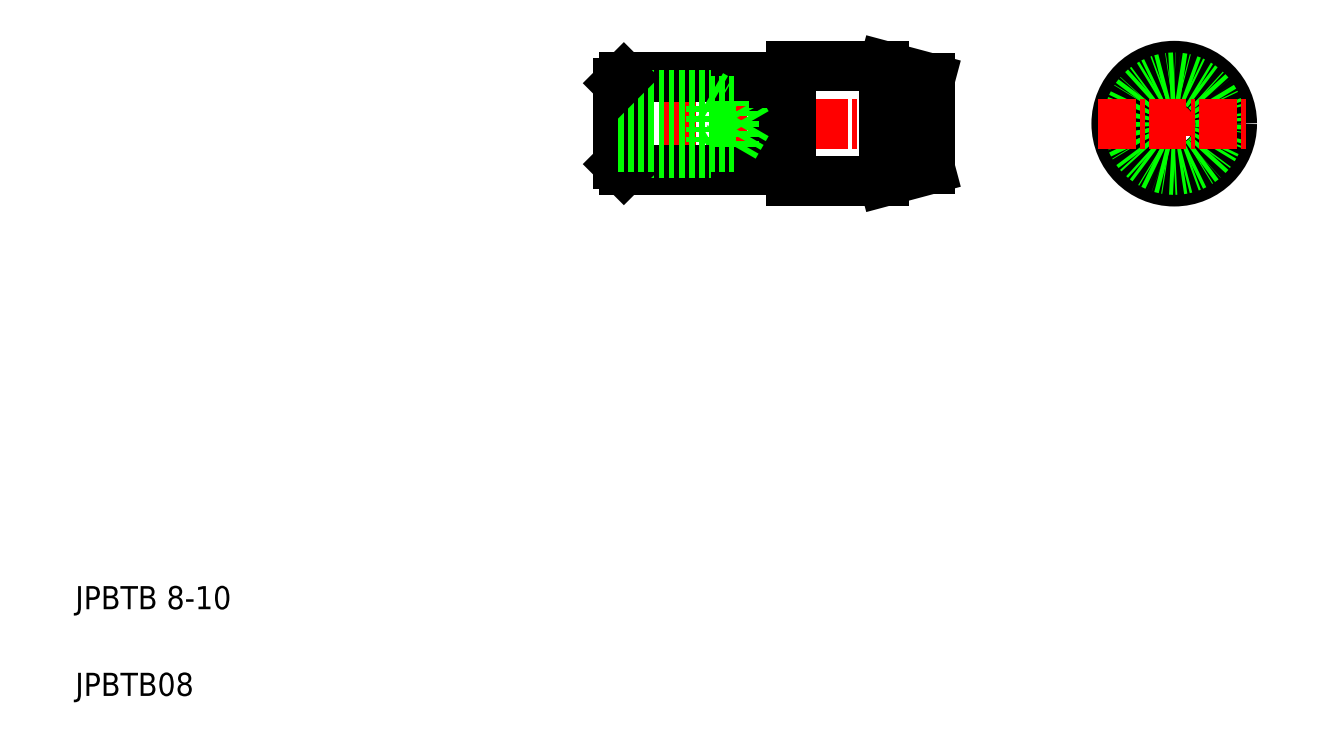
<metadata>
{"format":"dxf","ext":"dxf","renderer":"ezdxf+matplotlib","layout":"modelspace","background":"white","min_lineweight":24,"dpi":150}
</metadata>
<code>
0
SECTION
2
ENTITIES
0
LINE
8
CENTER
10
51.11
20
54.51
30
0
11
79.86
21
54.51
31
0
0
LINE
8
0
10
66.96
20
49.51
30
0
11
74.96
21
49.51
31
0
0
LINE
8
0
10
66.96
20
59.51
30
0
11
74.96
21
59.51
31
0
0
LINE
8
0
10
59.96
20
52.01
30
0
11
60.82
21
52.51
31
0
0
LINE
8
0
10
59.96
20
52.01
30
0
11
59.96
21
57.01
31
0
0
LINE
8
0
10
65.46
20
58.51
30
0
11
65.46
21
50.51
31
0
0
LINE
8
0
10
52.46
20
50.51
30
0
11
52.46
21
58.51
31
0
0
LINE
8
0
10
51.96
20
58.01
30
0
11
51.96
21
51.01
31
0
0
LINE
8
0
10
66.96
20
59.51
30
0
11
66.96
21
49.51
31
0
0
TEXT
8
0
10
5
20
12.5
30
0
40
2
1
JPBTB 8-10
0
TEXT
8
0
10
5
20
5
30
0
40
2
1
JPBTB08
0
LINE
8
0
10
52.46
20
50.51
30
0
11
65.46
21
50.51
31
0
0
LINE
8
0
10
51.96
20
52.01
30
0
11
59.96
21
52.01
31
0
0
LINE
8
0
10
52.46
20
50.51
30
0
11
51.96
21
51.01
31
0
0
LINE
8
0
10
65.46
20
51.01
30
0
11
66.96
21
51.01
31
0
0
LINE
8
0
10
63.11
20
54.51
30
0
11
61.96
21
52.51
31
0
0
LINE
8
0
10
63.11
20
54.51
30
0
11
61.96
21
56.51
31
0
0
LINE
8
0
10
52.46
20
58.51
30
0
11
65.46
21
58.51
31
0
0
LINE
8
0
10
51.96
20
52.51
30
0
11
61.96
21
52.51
31
0
0
LINE
8
0
10
51.96
20
56.51
30
0
11
61.96
21
56.51
31
0
0
LINE
8
0
10
51.96
20
57.01
30
0
11
59.96
21
57.01
31
0
0
LINE
8
0
10
52.46
20
58.51
30
0
11
51.96
21
58.01
31
0
0
LINE
8
0
10
59.96
20
57.01
30
0
11
60.82
21
56.51
31
0
0
LINE
8
0
10
61.96
20
52.51
30
0
11
61.96
21
56.51
31
0
0
LINE
8
0
10
65.46
20
58.01
30
0
11
66.96
21
58.01
31
0
0
LINE
8
CENTER
10
100.1
20
61.07
30
0
11
100.1
21
47.94
31
0
0
CIRCLE
8
0
10
100.1
20
54.51
30
0
40
3.928
0
CIRCLE
8
0
10
100.1
20
54.51
30
0
40
5
0
CIRCLE
8
0
10
100.1
20
54.51
30
0
40
4
0
LINE
8
0
10
74.96
20
59.51
30
0
11
74.96
21
49.51
31
0
0
LINE
8
0
10
78.96
20
58.43
30
0
11
78.96
21
50.58
31
0
0
LINE
8
0
10
74.96
20
49.51
30
0
11
78.96
21
50.58
31
0
0
LINE
8
CENTER
10
93.5
20
54.51
30
0
11
106.6
21
54.51
31
0
0
LINE
8
0
10
78.96
20
54.51
30
0
11
78.96
21
54.51
31
0
0
LINE
8
0
10
78.96
20
56.47
30
0
11
78.96
21
56.47
31
0
0
LINE
8
0
10
74.96
20
59.51
30
0
11
78.96
21
58.43
31
0
0
ENDSEC
0
EOF

</code>
